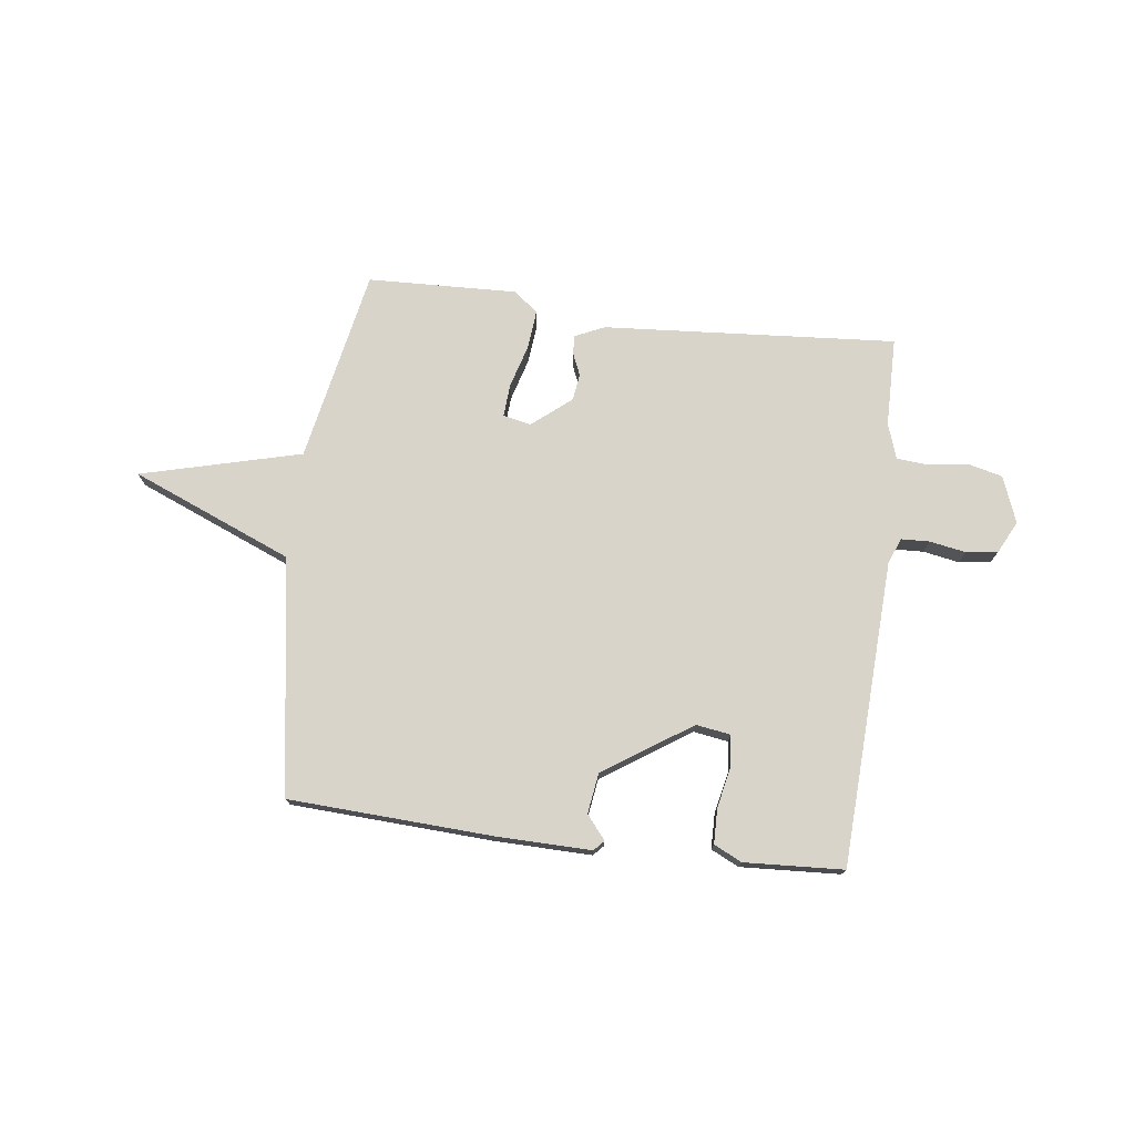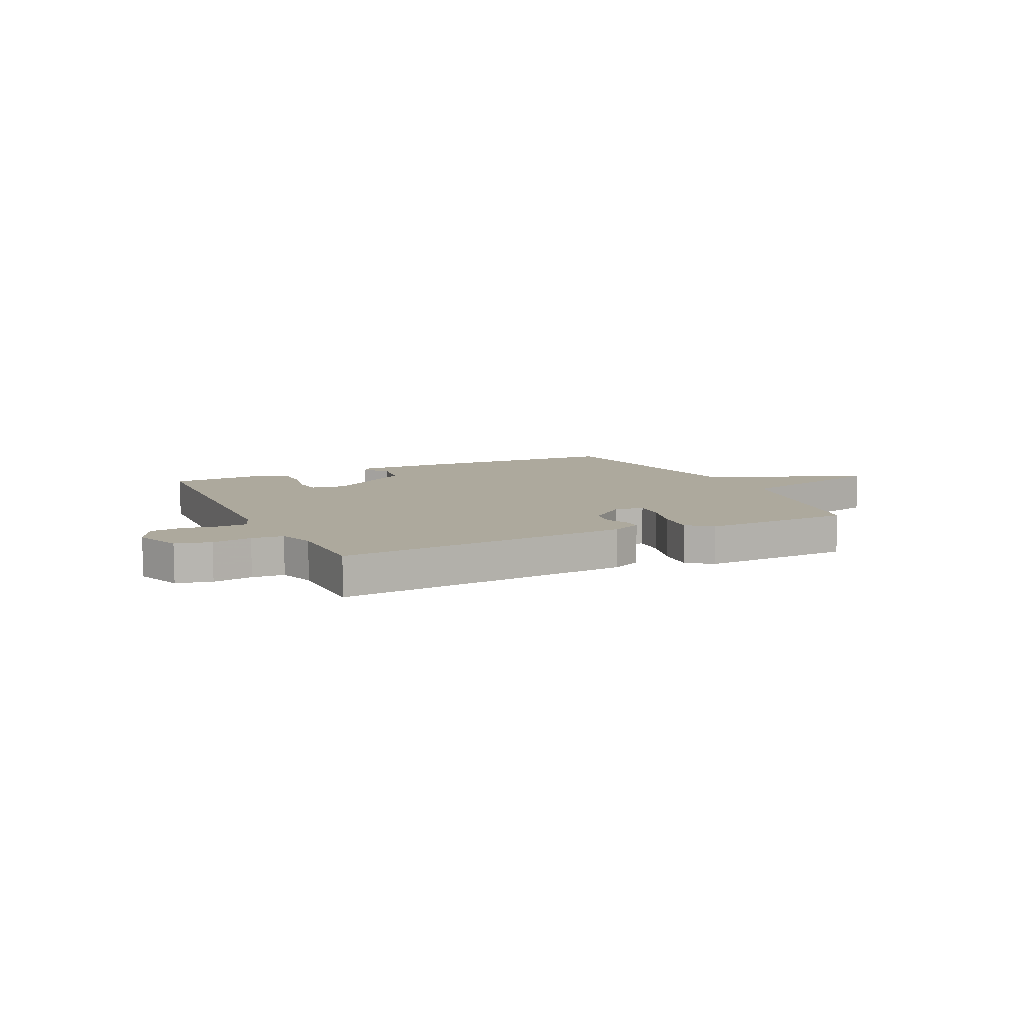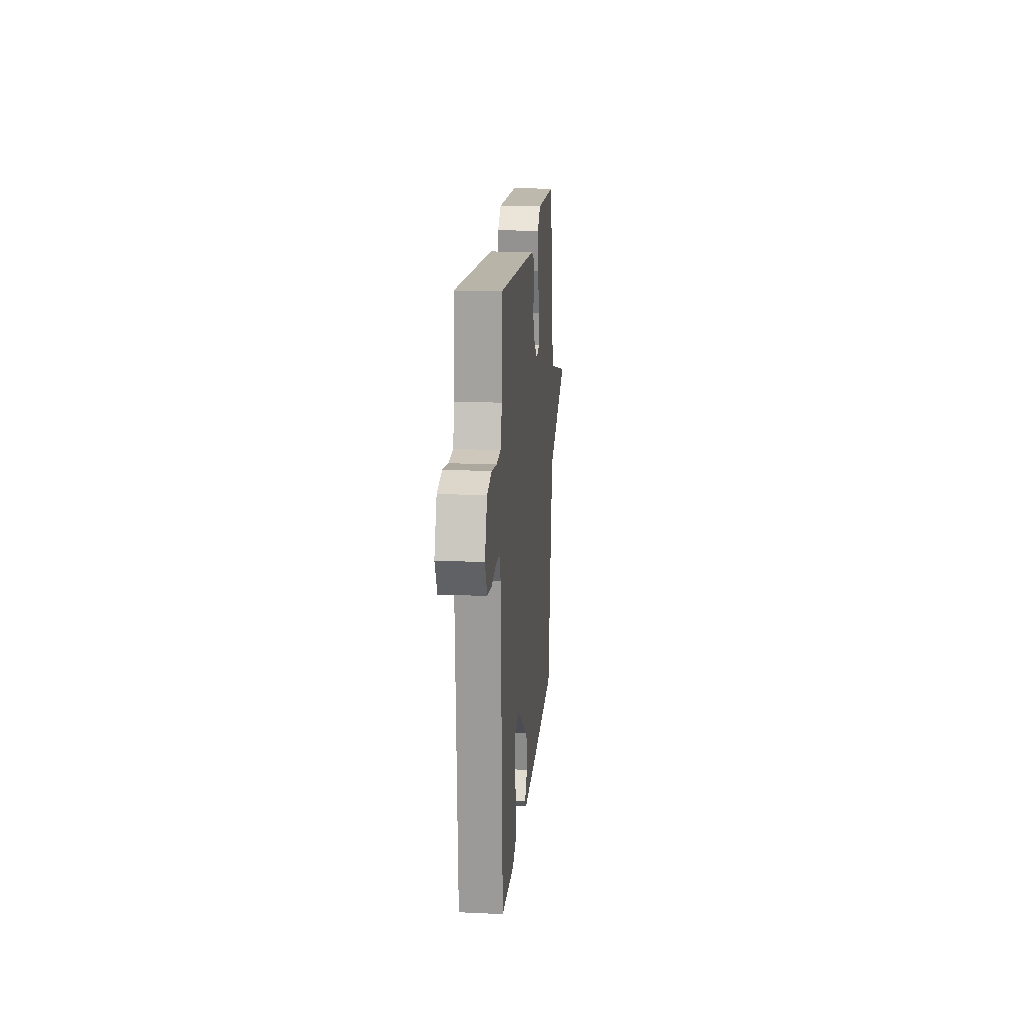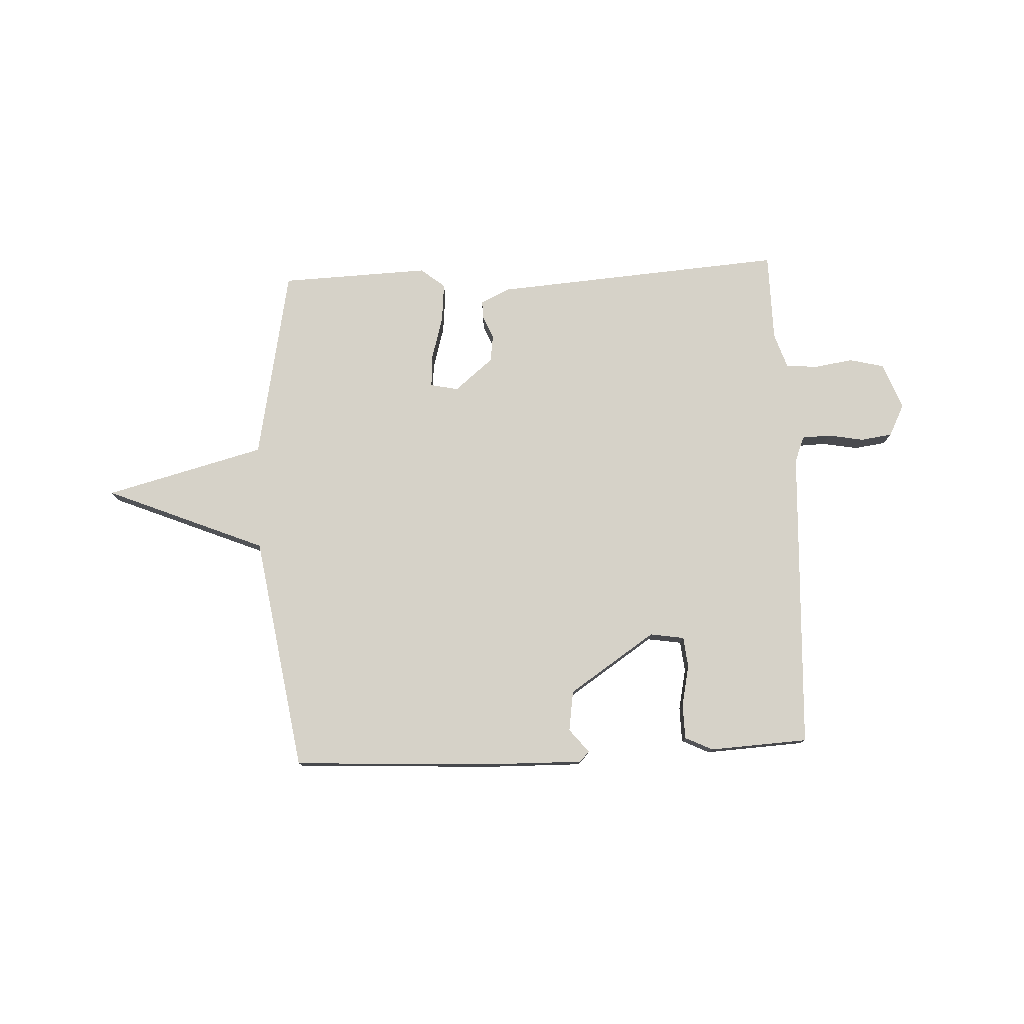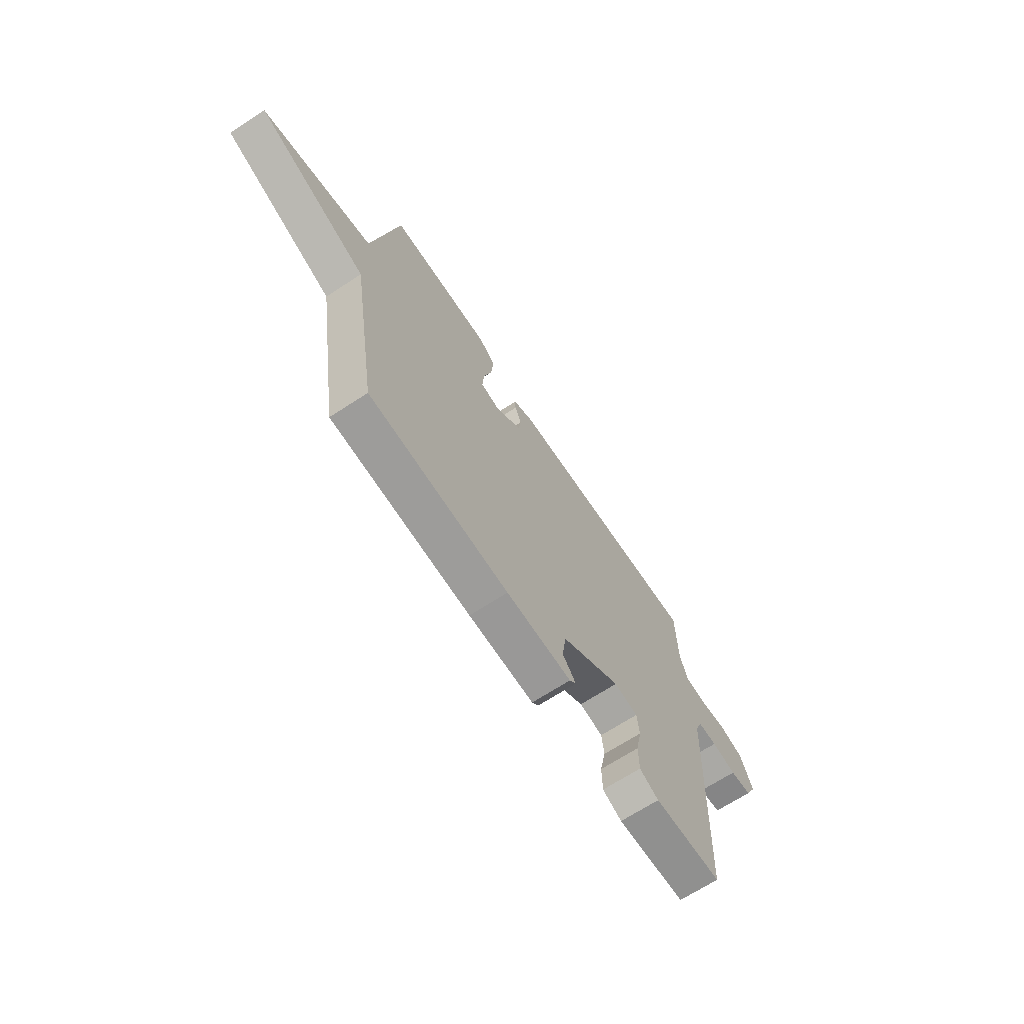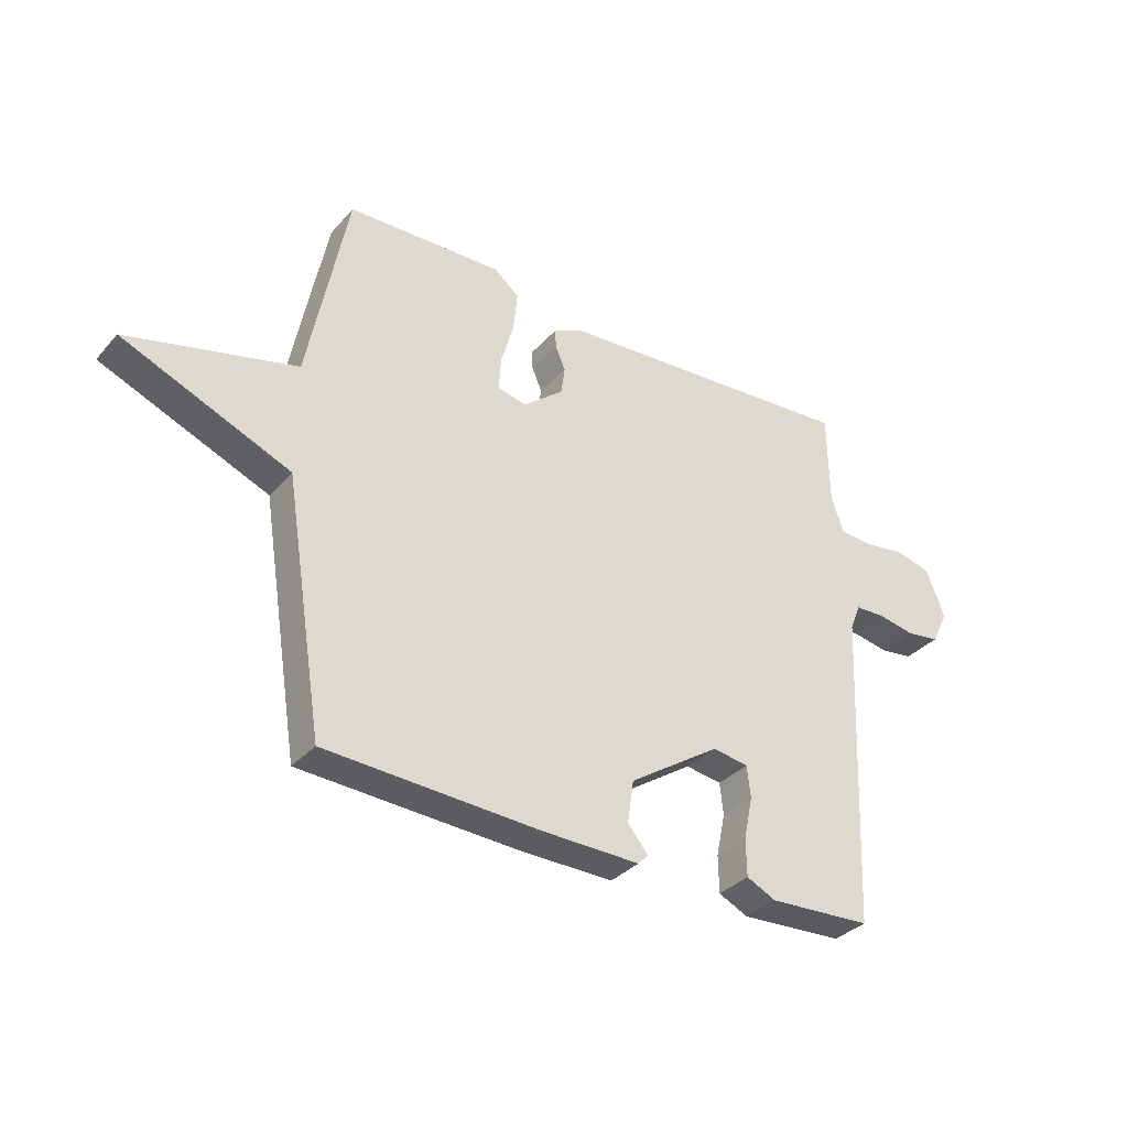
<metadata>
{"format":"obj","ext":"obj","renderer":"f3d","projection":"perspective","resolution":1024,"background":"white","views":[{"elev":75.0,"azim":-172.8,"up":"+Y"},{"elev":8.9,"azim":-25.7,"up":"+Y"},{"elev":17.2,"azim":-84.9,"up":"+Z"},{"elev":78.0,"azim":177.4,"up":"+Y"},{"elev":-68.0,"azim":123.2,"up":"+Z"},{"elev":-34.0,"azim":145.2,"up":"+Z"}]}
</metadata>
<code>
v -0.5 0.07 -0.5
v -0.526 0.07 0.067
v -0.545 0.07 0.115
v -0.598 0.07 0.117
v -0.665 0.07 0.105
v -0.724 0.07 0.113
v -0.754 0.07 0.173
v -0.721 0.07 0.259
v -0.656 0.07 0.275
v -0.583 0.07 0.264
v -0.524 0.07 0.269
v -0.502 0.07 0.335
v -0.5 0.07 0.5
v 0.045 0.07 0.46
v 0.099 0.07 0.435
v 0.098 0.07 0.401
v 0.08 0.07 0.359
v 0.087 0.07 0.309
v 0.159 0.07 0.25
v 0.211 0.07 0.261
v 0.207 0.07 0.321
v 0.184 0.07 0.401
v 0.177 0.07 0.474
v 0.222 0.07 0.51
v 0.5 0.07 0.5
v 0.57 0.07 0.14
v 0.868 0.07 0.063
v 0.57 0.07 -0.06
v 0.5 0.07 -0.5
v 0.123 0.07 -0.519
v -0.054 0.07 -0.522
v -0.072 0.07 -0.503
v -0.036 0.07 -0.459
v -0.047 0.07 -0.384
v -0.209 0.07 -0.276
v -0.273 0.07 -0.286
v -0.279 0.07 -0.343
v -0.263 0.07 -0.419
v -0.264 0.07 -0.485
v -0.316 0.07 -0.51
v -0.5 0 -0.5
v -0.526 0 0.067
v -0.545 0 0.115
v -0.598 0 0.117
v -0.665 0 0.105
v -0.724 0 0.113
v -0.754 0 0.173
v -0.721 0 0.259
v -0.656 0 0.275
v -0.583 0 0.264
v -0.524 0 0.269
v -0.502 0 0.335
v -0.5 0 0.5
v 0.045 0 0.46
v 0.099 0 0.435
v 0.098 0 0.401
v 0.08 0 0.359
v 0.087 0 0.309
v 0.159 0 0.25
v 0.211 0 0.261
v 0.207 0 0.321
v 0.184 0 0.401
v 0.177 0 0.474
v 0.222 0 0.51
v 0.5 0 0.5
v 0.57 0 0.14
v 0.868 0 0.063
v 0.57 0 -0.06
v 0.5 0 -0.5
v 0.123 0 -0.519
v -0.054 0 -0.522
v -0.072 0 -0.503
v -0.036 0 -0.459
v -0.047 0 -0.384
v -0.209 0 -0.276
v -0.273 0 -0.286
v -0.279 0 -0.343
v -0.263 0 -0.419
v -0.264 0 -0.485
v -0.316 0 -0.51
f 40 1 2
f 39 40 2
f 38 39 2
f 37 38 2
f 36 37 2 3
f 35 36 3
f 34 35 3
f 31 32 33
f 30 31 33
f 29 30 33
f 28 29 33
f 28 33 34
f 26 27 28
f 25 26 28
f 24 25 28
f 23 24 28
f 22 23 28
f 21 22 28
f 20 21 28
f 19 20 28 34
f 18 19 34 3
f 15 16 17
f 14 15 17
f 13 14 17
f 12 13 17
f 17 18 3
f 12 17 3
f 11 12 3
f 8 9 10
f 7 8 10
f 6 7 10
f 5 6 10
f 4 5 10
f 3 4 10 11
f 42 41 80
f 42 80 79
f 42 79 78
f 42 78 77
f 43 42 77 76
f 43 76 75
f 43 75 74
f 73 72 71
f 73 71 70
f 73 70 69
f 73 69 68
f 74 73 68
f 68 67 66
f 68 66 65
f 68 65 64
f 68 64 63
f 68 63 62
f 68 62 61
f 68 61 60
f 74 68 60 59
f 43 74 59 58
f 57 56 55
f 57 55 54
f 57 54 53
f 57 53 52
f 43 58 57
f 43 57 52
f 43 52 51
f 50 49 48
f 50 48 47
f 50 47 46
f 50 46 45
f 50 45 44
f 51 50 44 43
f 1 41 42 2
f 2 42 43 3
f 3 43 44 4
f 4 44 45 5
f 5 45 46 6
f 6 46 47 7
f 7 47 48 8
f 8 48 49 9
f 9 49 50 10
f 10 50 51 11
f 11 51 52 12
f 12 52 53 13
f 13 53 54 14
f 14 54 55 15
f 15 55 56 16
f 16 56 57 17
f 17 57 58 18
f 18 58 59 19
f 19 59 60 20
f 20 60 61 21
f 21 61 62 22
f 22 62 63 23
f 23 63 64 24
f 24 64 65 25
f 25 65 66 26
f 26 66 67 27
f 27 67 68 28
f 28 68 69 29
f 29 69 70 30
f 30 70 71 31
f 31 71 72 32
f 32 72 73 33
f 33 73 74 34
f 34 74 75 35
f 35 75 76 36
f 36 76 77 37
f 37 77 78 38
f 38 78 79 39
f 39 79 80 40
f 40 80 41 1

</code>
